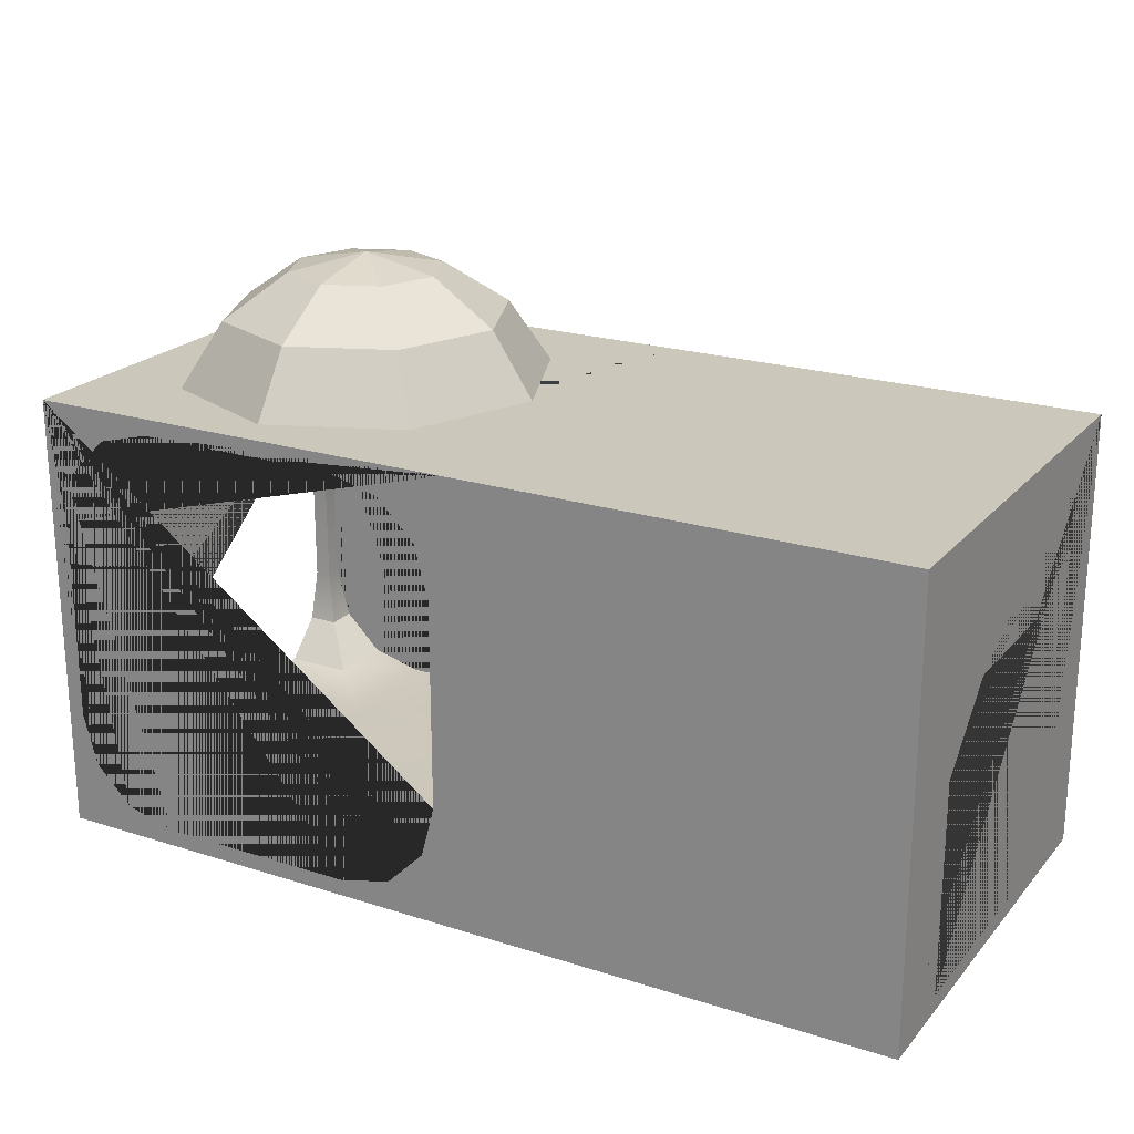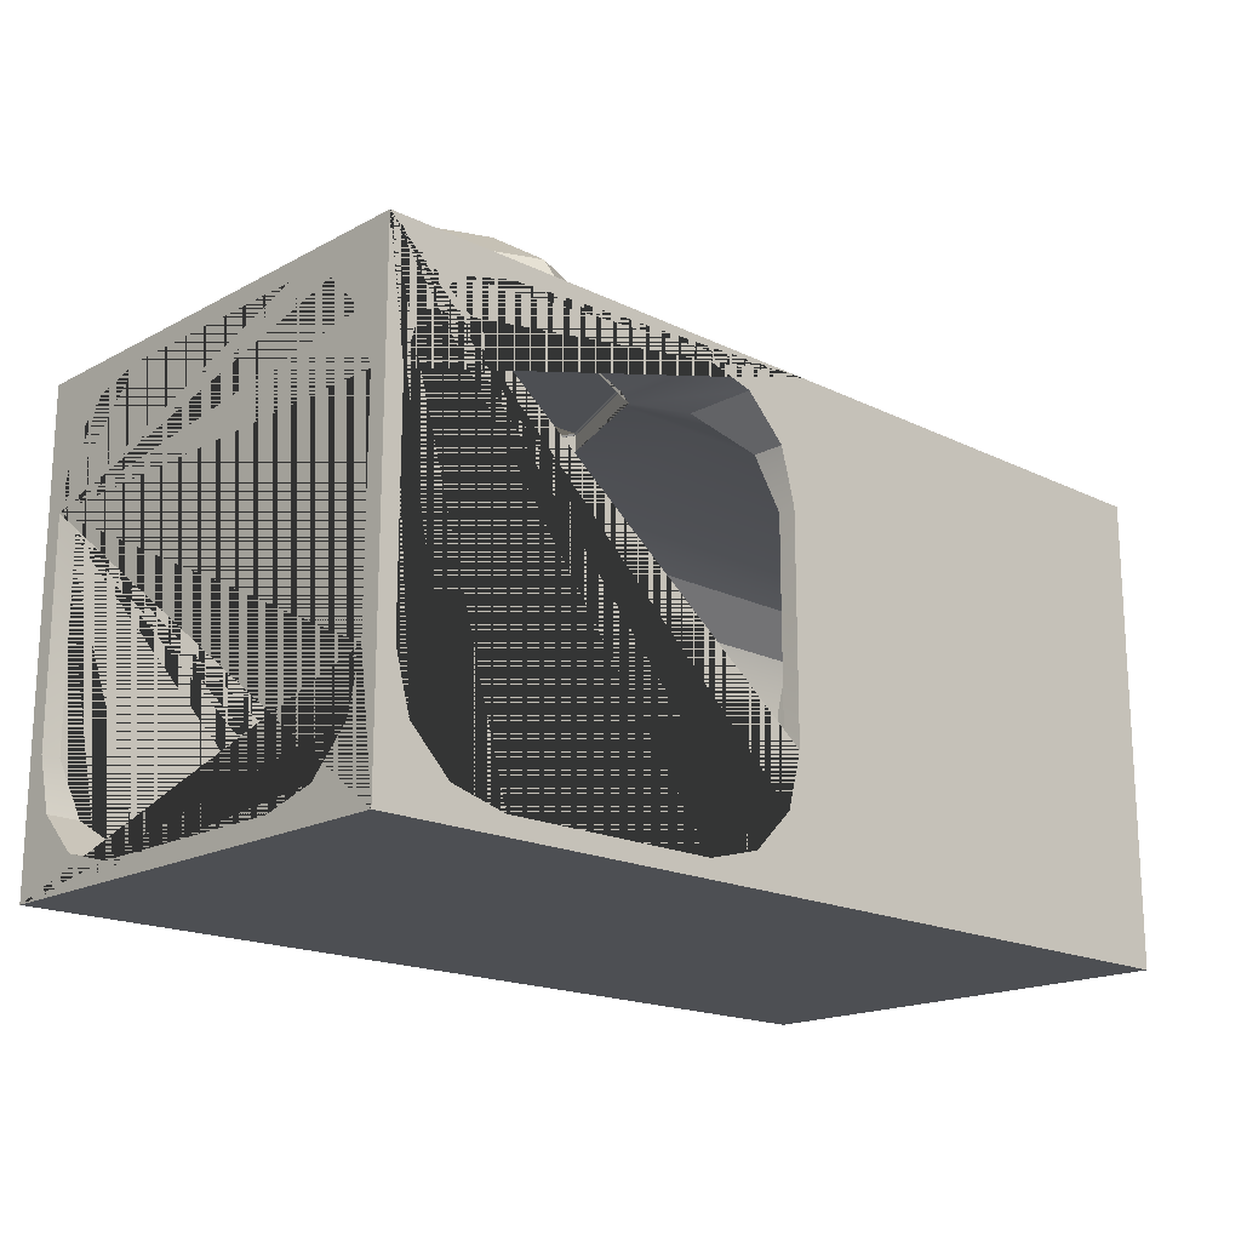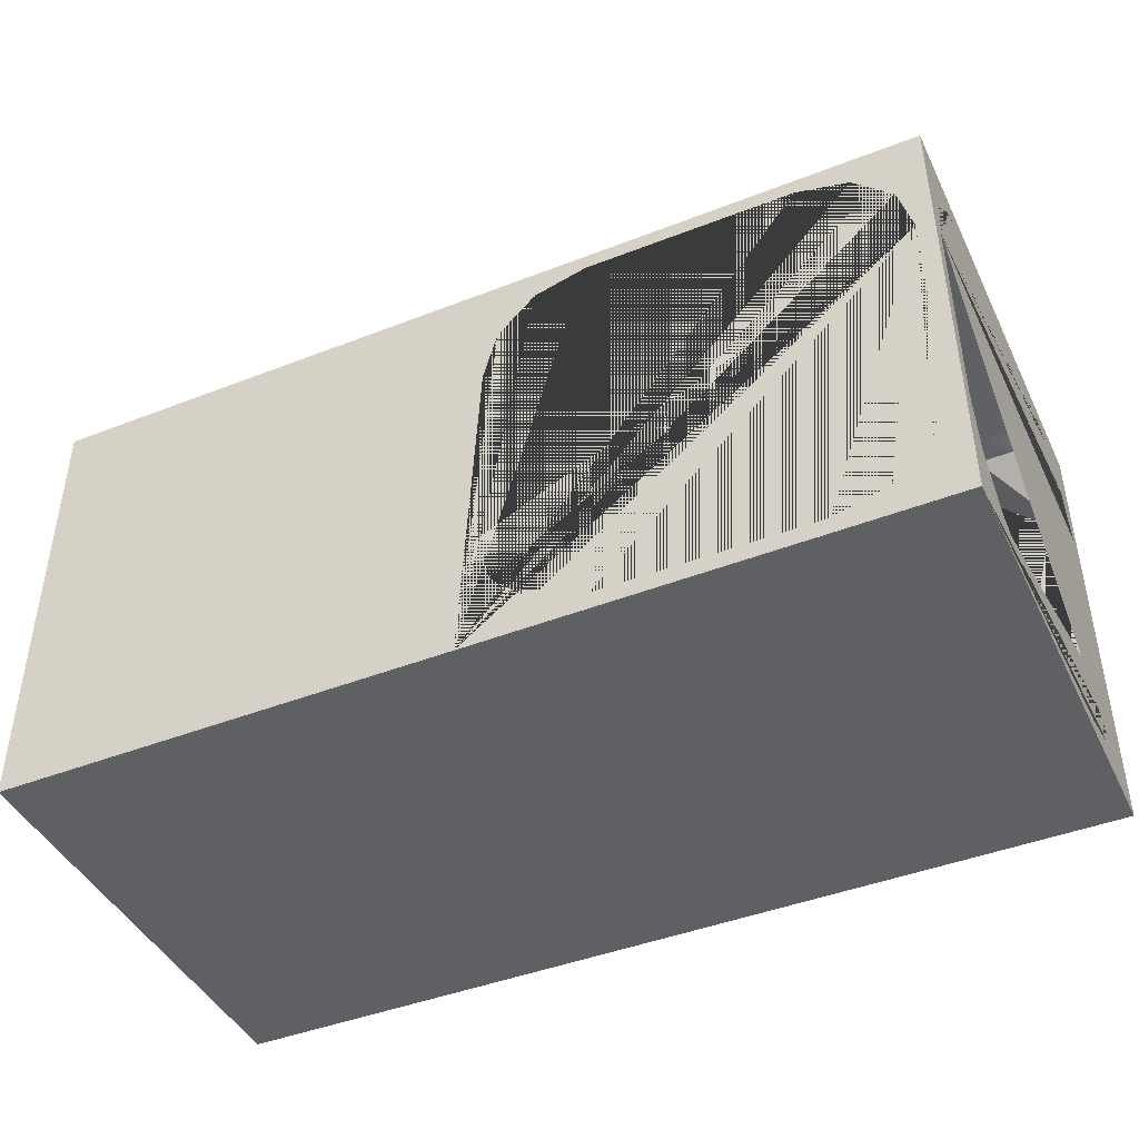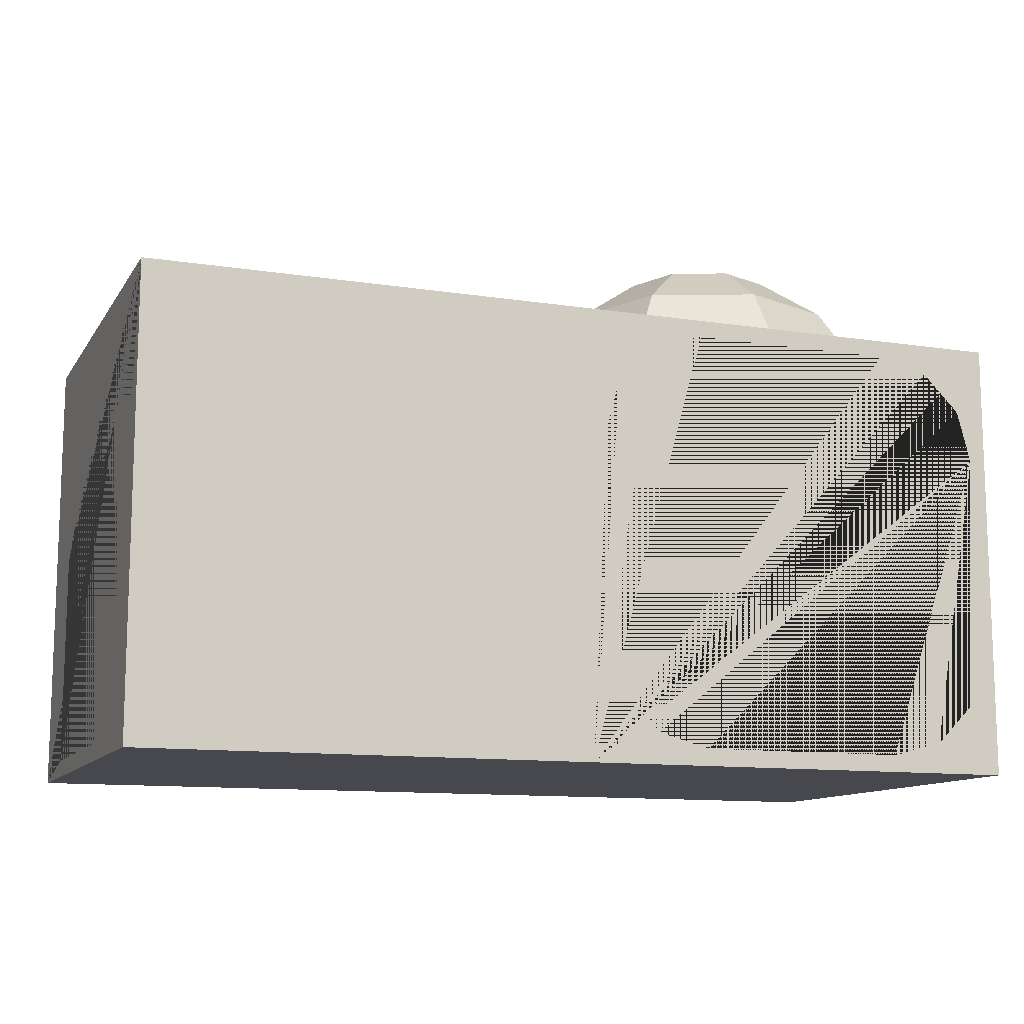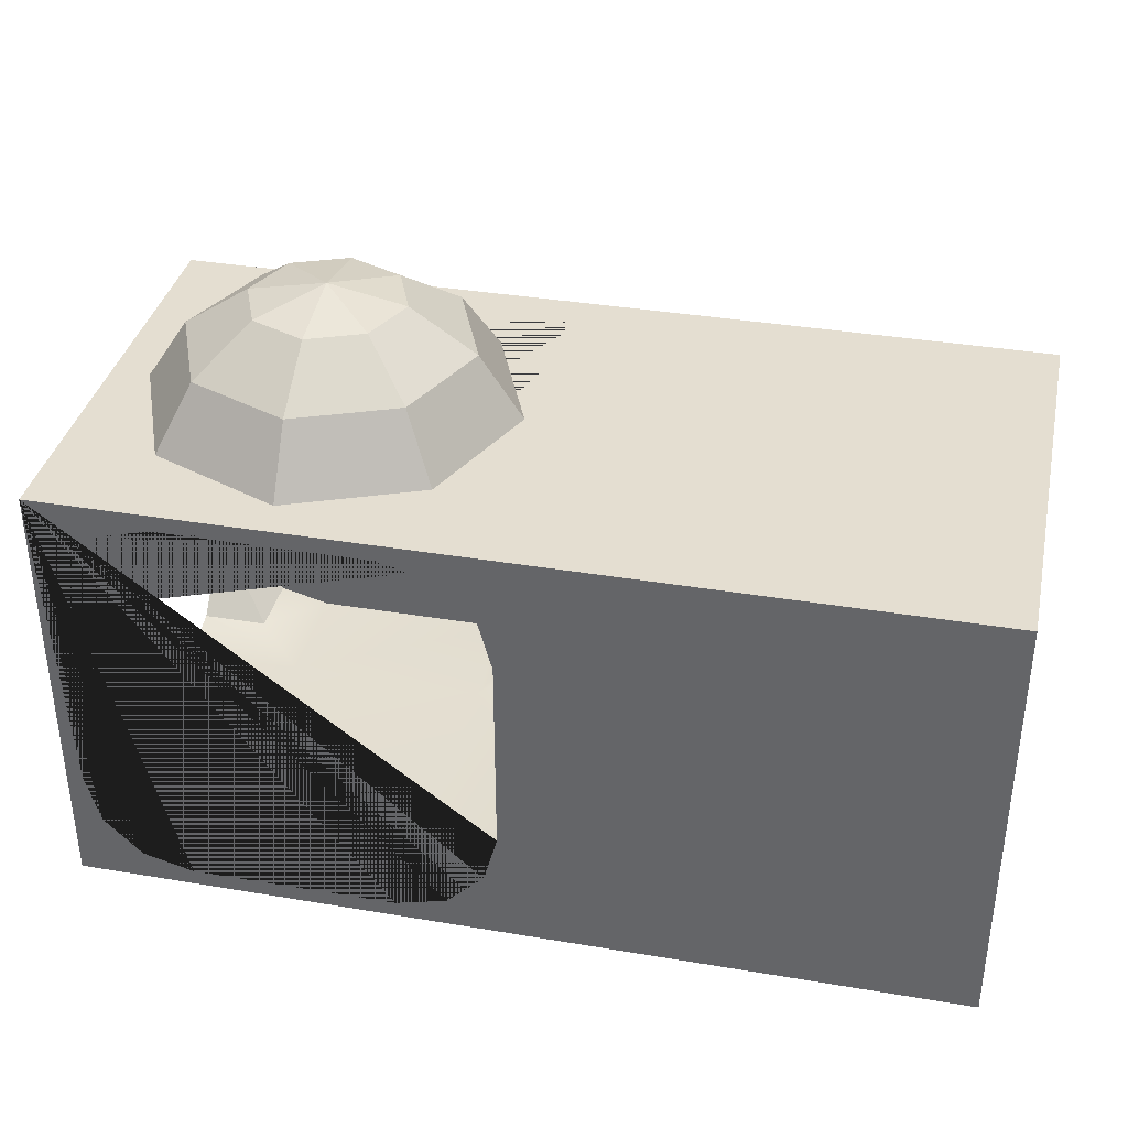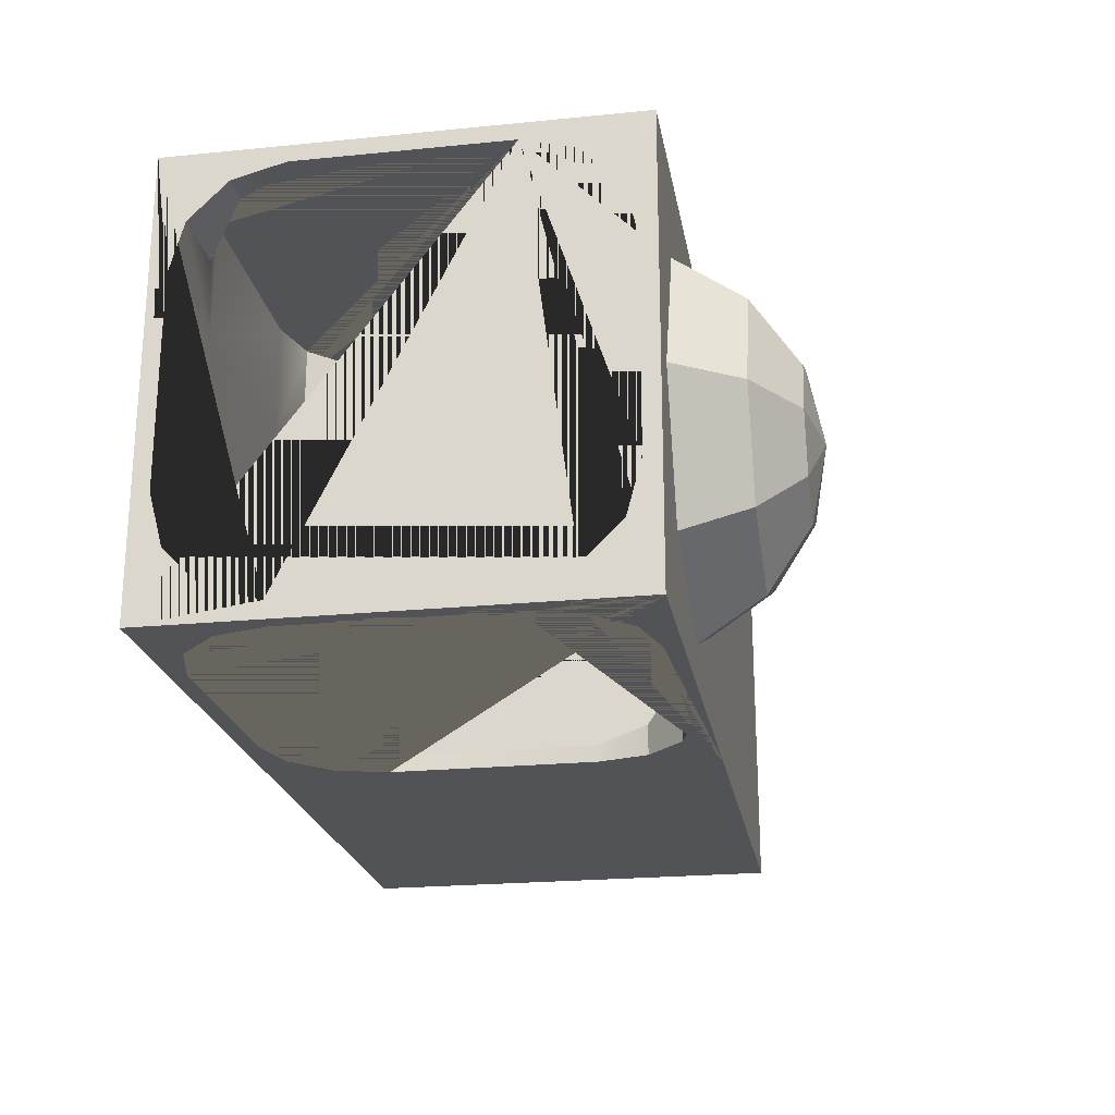
<metadata>
{"format":"obj","ext":"obj","renderer":"f3d","projection":"perspective","resolution":1024,"background":"white","views":[{"elev":21.7,"azim":-150.8,"up":"+Y"},{"elev":-17.9,"azim":136.2,"up":"+Y"},{"elev":-43.7,"azim":24.7,"up":"+Y"},{"elev":-11.7,"azim":-20.6,"up":"+Y"},{"elev":36.4,"azim":-167.7,"up":"+Y"},{"elev":-22.4,"azim":99.7,"up":"+Z"}]}
</metadata>
<code>
g default
v -2 0 -2
v 2 0 -2
v 2 0 2
v -2 0 2
v -0.9251 0.15 -0.9251
v -0.9251 0.15 0.9251
v 0.9251 0.15 0.9251
v 0.9251 0.15 -0.9251
v -1.726 3.388 -2
v -1.388 3.726 -2
v -1.388 3.726 -1.388
v -1.726 3.388 -1.726
v -2 3.726 -1.388
v -2 3.388 -1.726
v -2 0.2739 1.388
v -2 0.6125 1.726
v -1.726 0.6125 1.726
v -1.388 0.2739 1.388
v 1.726 0.6125 -2
v 1.388 0.2739 -2
v 1.388 0.2739 -1.388
v 1.726 0.6125 -1.726
v -1.388 0.2739 2
v -0.9251 0.15 2
v 2 0.15 -0.9251
v 2 0.2739 -1.388
v -1.726 0.6125 2
v 2 0.6125 -1.726
v -2 1.075 1.85
v -1.85 1.075 1.85
v 1.85 1.075 -2
v 1.85 1.075 -1.85
v -1.85 1.075 2
v 2 1.075 -1.85
v 0.9251 0.15 2
v 2 0.15 0.9251
v -1.117 3.85 -0.9251
v -2 3.85 -0.9251
v -1.061 3.814 -1.061
v -0.9251 3.85 -2
v -0.9251 3.85 -1.117
v -2 2.925 1.85
v -1.85 2.925 1.85
v 1.85 2.925 -2
v 1.85 2.925 -1.85
v 2 2.925 -1.85
v -1.85 2.925 2
v 1.388 0.2739 2
v 1.388 0.2739 1.388
v 2 0.2739 1.388
v -2 3.388 1.726
v -1.726 3.388 1.726
v 1.726 3.388 -2
v 1.726 3.388 -1.726
v -1.5 3.85 0
v -1.061 4 -1.061
v -1.5 4 0
v 0 3.85 -1.5
v 0 4 -1.5
v -1.726 3.388 2
v 2 3.388 -1.726
v -2 3.726 1.388
v -1.388 3.726 1.388
v 1.388 3.726 -2
v 1.388 3.726 -1.388
v -2 3.85 0.9251
v -1.117 3.85 0.9251
v 0.9251 3.85 -2
v 0.9251 3.85 -1.117
v -1.388 3.726 2
v 2 3.726 -1.388
v 2 0.6125 1.726
v 1.726 0.6125 1.726
v 1.726 0.6125 2
v 1.85 1.075 2
v 1.85 1.075 1.85
v 2 1.075 1.85
v 1.061 3.814 -1.061
v 1.061 4 -1.061
v -1.061 3.814 1.061
v -1.061 4 1.061
v 1.85 2.925 2
v 1.85 2.925 1.85
v 2 2.925 1.85
v -0.9251 3.85 1.117
v -0.9251 3.85 2
v 2 3.85 -0.9251
v 1.117 3.85 -0.9251
v -2 4 -2
v 2 4 -2
v -1.85 2.925 -2
v -1.85 1.075 -2
v -2 1.075 -1.85
v -2 2.925 -1.85
v -2 4 2
v 2 3.388 1.726
v 1.726 3.388 1.726
v 1.726 3.388 2
v 1.388 3.726 2
v 1.388 3.726 1.388
v 2 3.726 1.388
v 0 3.85 1.5
v 0 4 1.5
v 1.5 3.85 0
v 1.5 4 0
v 0.9251 3.85 2
v 0.9251 3.85 1.117
v 2 3.85 0.9251
v 1.117 3.85 0.9251
v 1.061 3.814 1.061
v 1.061 4 1.061
v 2 4 2
v -2 0.15 0.9251
v 0.9251 0.15 -2
v -1.85 2.925 -1.85
v -0.9251 0.15 -2
v -2 0.15 -0.9251
v -1.85 1.075 -1.85
v -2 0.2739 -1.388
v -1.388 0.2739 -1.388
v -1.388 0.2739 -2
v -2 0.6125 -1.726
v -1.726 0.6125 -1.726
v -1.726 0.6125 -2
v -5.972 0 -2
v -5.972 1.075 -1.85
v -5.972 2.925 -1.85
v -5.972 3.388 -1.726
v -5.972 3.726 -1.388
v -5.972 3.85 -0.9251
v -5.972 3.85 0.9251
v -5.972 3.726 1.388
v -5.972 3.388 1.726
v -5.972 2.925 1.85
v -5.972 4 2
v -5.972 4 -2
v -5.972 1.075 1.85
v -5.972 0.6125 1.726
v -5.972 0.2739 1.388
v -5.972 0.15 0.9251
v -5.972 0.15 -0.9251
v -5.972 0.2739 -1.388
v -5.972 0.6125 -1.726
v -5.972 -2e-06 2
g polySurface1 pCube13
f 1 2 3 4
f 5 6 7 8
f 9 10 11 12
f 13 14 12 11
f 15 16 17 18
f 19 20 21 22
f 23 24 6 18
f 25 26 21 8
f 27 23 18 17
f 26 28 22 21
f 16 29 30 17
f 31 19 22 32
f 33 27 17 30
f 28 34 32 22
f 24 35 7 6
f 36 25 8 7
f 37 38 13 11 39
f 39 11 10 40 41
f 29 42 43 30
f 44 31 32 45
f 34 46 45 32
f 47 33 30 43
f 35 48 49 7
f 50 36 7 49
f 42 51 52 43
f 53 44 45 54
f 55 37 39 56 57
f 39 41 58 59 56
f 60 47 43 52
f 46 61 54 45
f 51 62 63 52
f 64 53 54 65
f 66 38 37 55 67
f 40 68 69 58 41
f 70 60 52 63
f 61 71 65 54
f 72 50 49 73
f 48 74 73 49
f 74 75 76 73
f 77 72 73 76
f 58 69 78 79 59
f 80 67 55 57 81
f 80 63 62 66 67
f 69 68 64 65 78
f 75 82 83 76
f 84 77 76 83
f 85 86 70 63 80
f 78 65 71 87 88
f 89 90 44 53 64 68 40 10 9 91 92 1
f 125 126 127 128 129 130 131 132 133 134 135 136
f 96 84 83 97
f 82 98 97 83
f 98 99 100 97
f 101 96 97 100
f 102 85 80 81 103
f 78 88 104 105 79
f 106 86 85 102 107
f 87 108 109 104 88
f 110 107 102 103 111
f 104 109 110 111 105
f 110 100 99 106 107
f 109 108 101 100 110
f 95 57 56 59 79 105 90 89
f 105 111 103 81 57 95 112 90
f 3 2 34 28 26 25 36 50 72 77 84 112
f 82 75 74 48 35 24 23 27 33 4 3 112
f 4 33 47 60 70 86 106 99 98 82 112 95
f 84 96 101 108 87 71 61 46 34 2 90 112
f 113 15 18 6
f 20 114 8 21
f 91 9 12 115
f 14 94 115 12
f 114 116 5 8
f 117 113 6 5
f 92 91 115 118
f 94 93 118 115
f 119 117 5 120
f 116 121 120 5
f 93 122 123 118
f 124 92 118 123
f 122 119 120 123
f 121 124 123 120
f 90 2 1 92 124 121 116 114 20 19 31 44
f 134 137 138 139 140 141 142 143 126 125 144 135
f 93 94 127 126
f 94 14 128 127
f 14 13 129 128
f 13 38 130 129
f 38 66 131 130
f 66 62 132 131
f 62 51 133 132
f 51 42 134 133
f 95 89 136 135
f 89 1 125 136
f 42 29 137 134
f 29 16 138 137
f 16 15 139 138
f 15 113 140 139
f 113 117 141 140
f 117 119 142 141
f 119 122 143 142
f 122 93 126 143
f 1 4 144 125
f 4 95 135 144
g default
v -5.983 4 2
v -5.983 3.036 1.465
v -5.983 2.025 1.25
v -5.983 0.1501 1.25
v -5.983 0.1501 -1.25
v -5.983 0 -2
v -5.983 0 2
v -5.833 3.036 1.465
v -5.833 2.65 0.6251
v -5.833 2.65 -0.6251
v -5.833 2.025 -1.25
v -5.833 0.1501 -1.25
v -5.833 0 -2
v -5.833 4 -2
v -5.833 4 2
v -5.833 2.025 1.25
v -5.833 0.1501 1.25
v -5.833 0 2
v -5.983 2.65 0.6251
v -5.983 2.65 -0.6251
v -5.983 4 -2
v -5.983 2.025 -1.25
g pCube13 polySurface2
f 145 146 147 148 149 150 151
f 152 153 154 155 156 157 158 159
f 148 147 160 161
f 162 157 156 161 160 152 159
f 153 163 164 154
f 146 163 147
f 152 160 153
f 147 163 153 160
f 159 158 165 145
f 151 162 159 145
f 145 165 150 149 166 164 163 146
f 164 166 155 154
f 149 148 161 156
f 157 150 165 158
f 151 150 157 162
f 155 166 149 156
g default
v -1.176 3.987 1.176
v -1.176 3.987 1.176
v -0.9288 3.987 1.278
v -0.4384 4.86 -0.4384
v -0 4.984 0
v -0.6199 4.86 0
v -0 4.86 -0.6199
v -0.4763 3.987 1.466
v -0.4871 4.961 -0.4871
v -0.6888 4.961 0
v -0 5.098 0
v -0 4.961 -0.6888
v -0.4384 4.86 0.4384
v 0.4384 4.86 -0.4384
v -0.4871 4.961 0.4871
v 0.4871 4.961 -0.4871
v -0 3.987 1.663
v -0 4.86 0.6199
v 0.6199 4.86 0
v -0 4.961 0.6888
v 0.6888 4.961 0
v 0.4384 4.86 0.4384
v -0 3.987 1.663
v -0 3.987 1.663
v 0.4871 4.961 0.4871
v -1.317 3.987 -0.428
v -1.466 3.987 -0.4763
v -1.278 3.987 -0.9288
v -1.149 3.987 -0.8347
v -0.8347 3.987 -1.149
v -0.9288 3.987 -1.278
v -0.4763 3.987 -1.466
v -0.428 3.987 -1.317
v -1.495 3.987 0
v -1.663 3.987 0
v -0 3.987 -1.663
v -0 3.987 -1.495
v -1.176 3.987 -1.176
v -1.663 3.987 0
v -1.273 4.571 0
v -0.9 4.571 -0.9
v -0 3.987 -1.663
v -0 4.571 -1.273
v -1.317 3.987 0.428
v -1.466 3.987 0.4763
v 0.4763 3.987 -1.466
v 0.428 3.987 -1.317
v -1.149 3.987 0.8347
v -1.278 3.987 0.9288
v 0.9288 3.987 -1.278
v 0.8347 3.987 -1.149
v -0.9 4.571 0.9
v 1.176 3.987 -1.176
v 0.9 4.571 -0.9
v -0.81 4.509 -0.81
v -1.146 4.509 0
v -0 4.509 -1.146
v -0.81 4.509 0.81
v 0.81 4.509 -0.81
v -0.428 3.987 1.317
v -0.8347 3.987 1.149
v 1.149 3.987 -0.8347
v 1.278 3.987 -0.9288
v 1.466 3.987 -0.4763
v 1.317 3.987 -0.428
v -0 4.571 1.273
v 1.663 3.987 0
v 1.273 4.571 0
v -0 4.509 1.146
v 1.146 4.509 0
v -0 3.987 1.495
v 1.663 3.987 0
v 1.495 3.987 0
v 1.466 3.987 0.4763
v 1.317 3.987 0.428
v 0.81 4.509 0.81
v 0.9 4.571 0.9
v 0.8347 3.987 1.149
v 0.9288 3.987 1.278
v 0.4763 3.987 1.466
v 0.428 3.987 1.317
v 1.278 3.987 0.9288
v 1.149 3.987 0.8347
v 1.176 3.987 1.176
v -1.176 3.987 -1.176
v -1.057 3.987 -1.057
v 1.176 3.987 -1.176
v -1.057 3.987 1.057
v 1.057 3.987 -1.057
v -0 3.987 1.495
v 1.057 3.987 1.057
v 1.176 3.987 1.176
g pCube13 polySurface3
f 170 171 172
f 173 171 170
f 175 176 177
f 178 175 177
f 172 171 179
f 180 171 173
f 176 181 177
f 182 178 177
f 179 171 184
f 185 171 180
f 181 186 177
f 187 182 177
f 184 171 188
f 188 171 185
f 174 189 190 183 167 168 169
f 186 191 177
f 191 187 177
f 192 193 194 195
f 196 197 198 199
f 200 201 193 192
f 199 198 202 203
f 204 205 206 207
f 208 204 207 209
f 210 211 201 200
f 203 202 212 213
f 214 215 211 210
f 213 212 216 217
f 205 167 218 206
f 219 208 209 220
f 207 206 176 175
f 209 207 175 178
f 221 170 172 222
f 223 173 170 221
f 222 172 179 224
f 225 180 173 223
f 206 218 181 176
f 220 209 178 182
f 226 174 169 227
f 228 229 230 231
f 167 183 232 218
f 233 219 220 234
f 224 179 184 235
f 236 185 180 225
f 237 189 174 226
f 231 230 238 239
f 218 232 186 181
f 234 220 182 187
f 239 238 240 241
f 235 184 188 242
f 242 188 185 236
f 232 243 191 186
f 243 234 187 191
f 244 245 246 247
f 241 240 248 249
f 183 250 243 232
f 250 233 234 243
f 194 251 197 196 252 195
f 201 205 204 251 194 193
f 251 204 208 202 198 197
f 252 196 199 203 223 221
f 200 192 195 252 221 222
f 168 167 205 201 211 215
f 202 208 219 253 216 212
f 254 214 210 200 222 224
f 203 213 217 255 225 223
f 169 168 215 214 254 227
f 216 253 229 228 255 217
f 253 219 233 238 230 229
f 255 228 231 239 236 225
f 246 190 189 237 256 247
f 257 244 247 256 235 242
f 239 241 249 257 242 236
f 258 250 183 190 246 245
f 238 233 250 258 248 240
f 248 258 245 244 257 249
f 256 237 226 227 254 224 235

</code>
